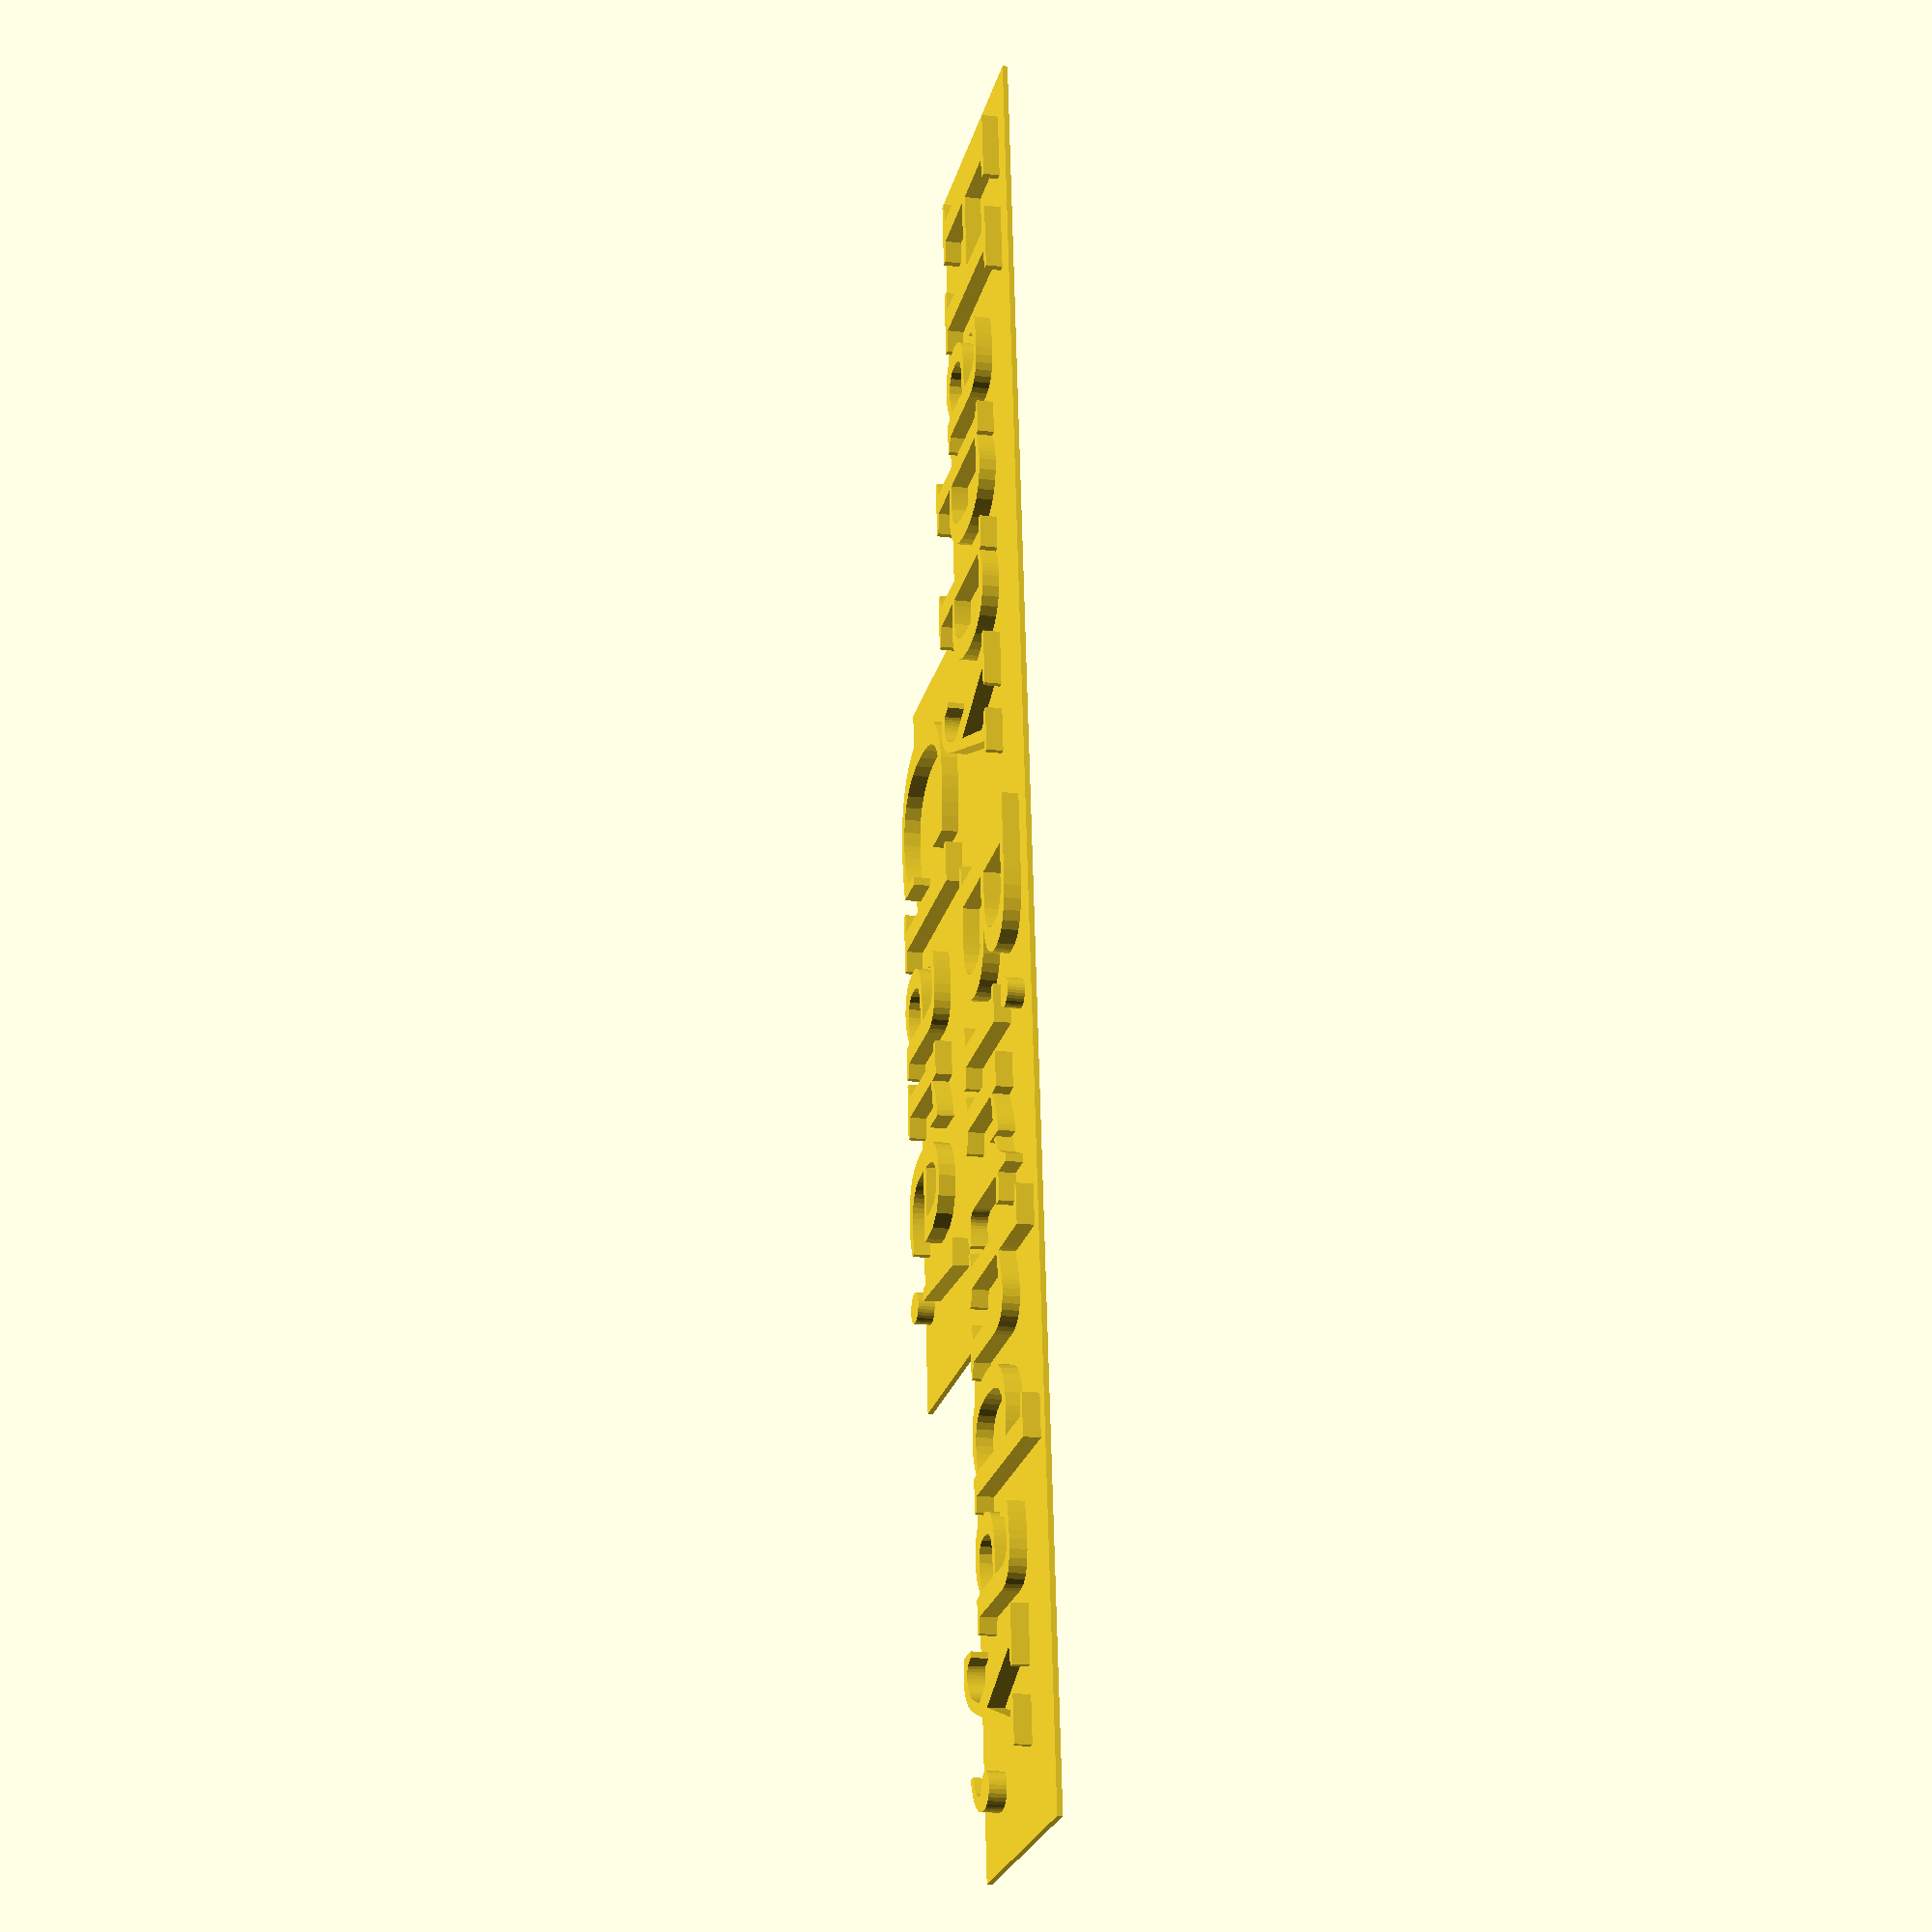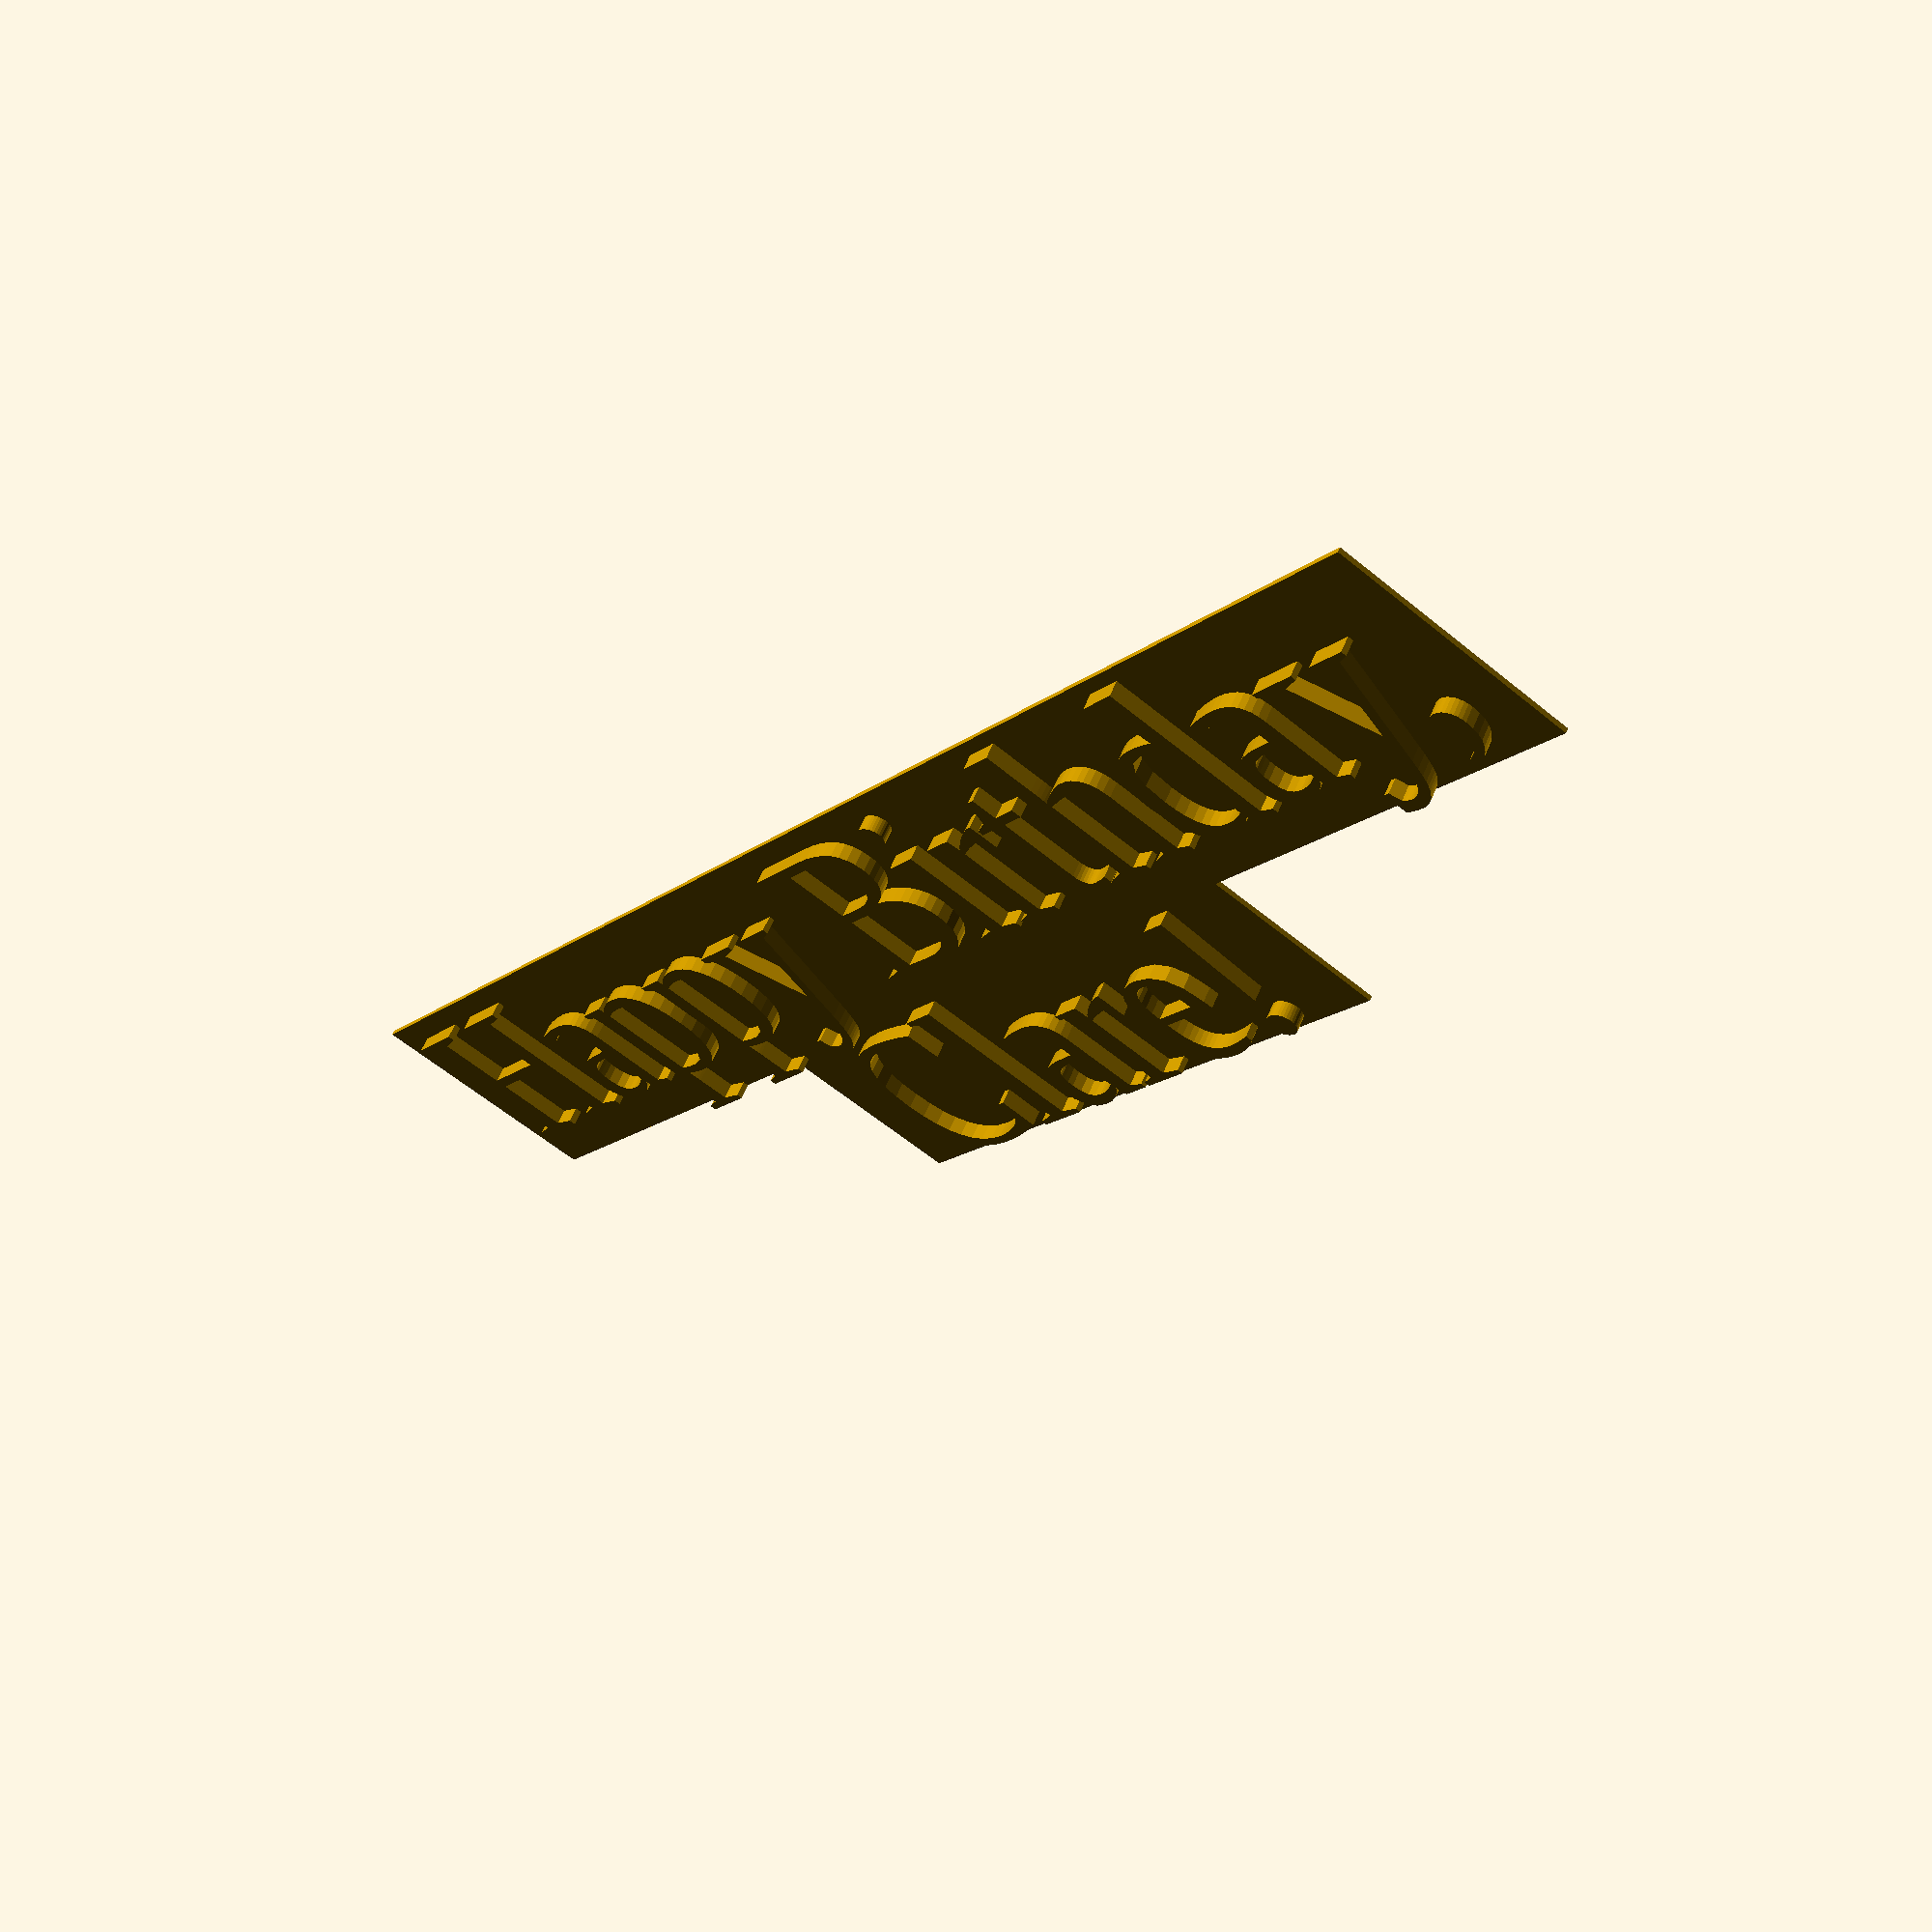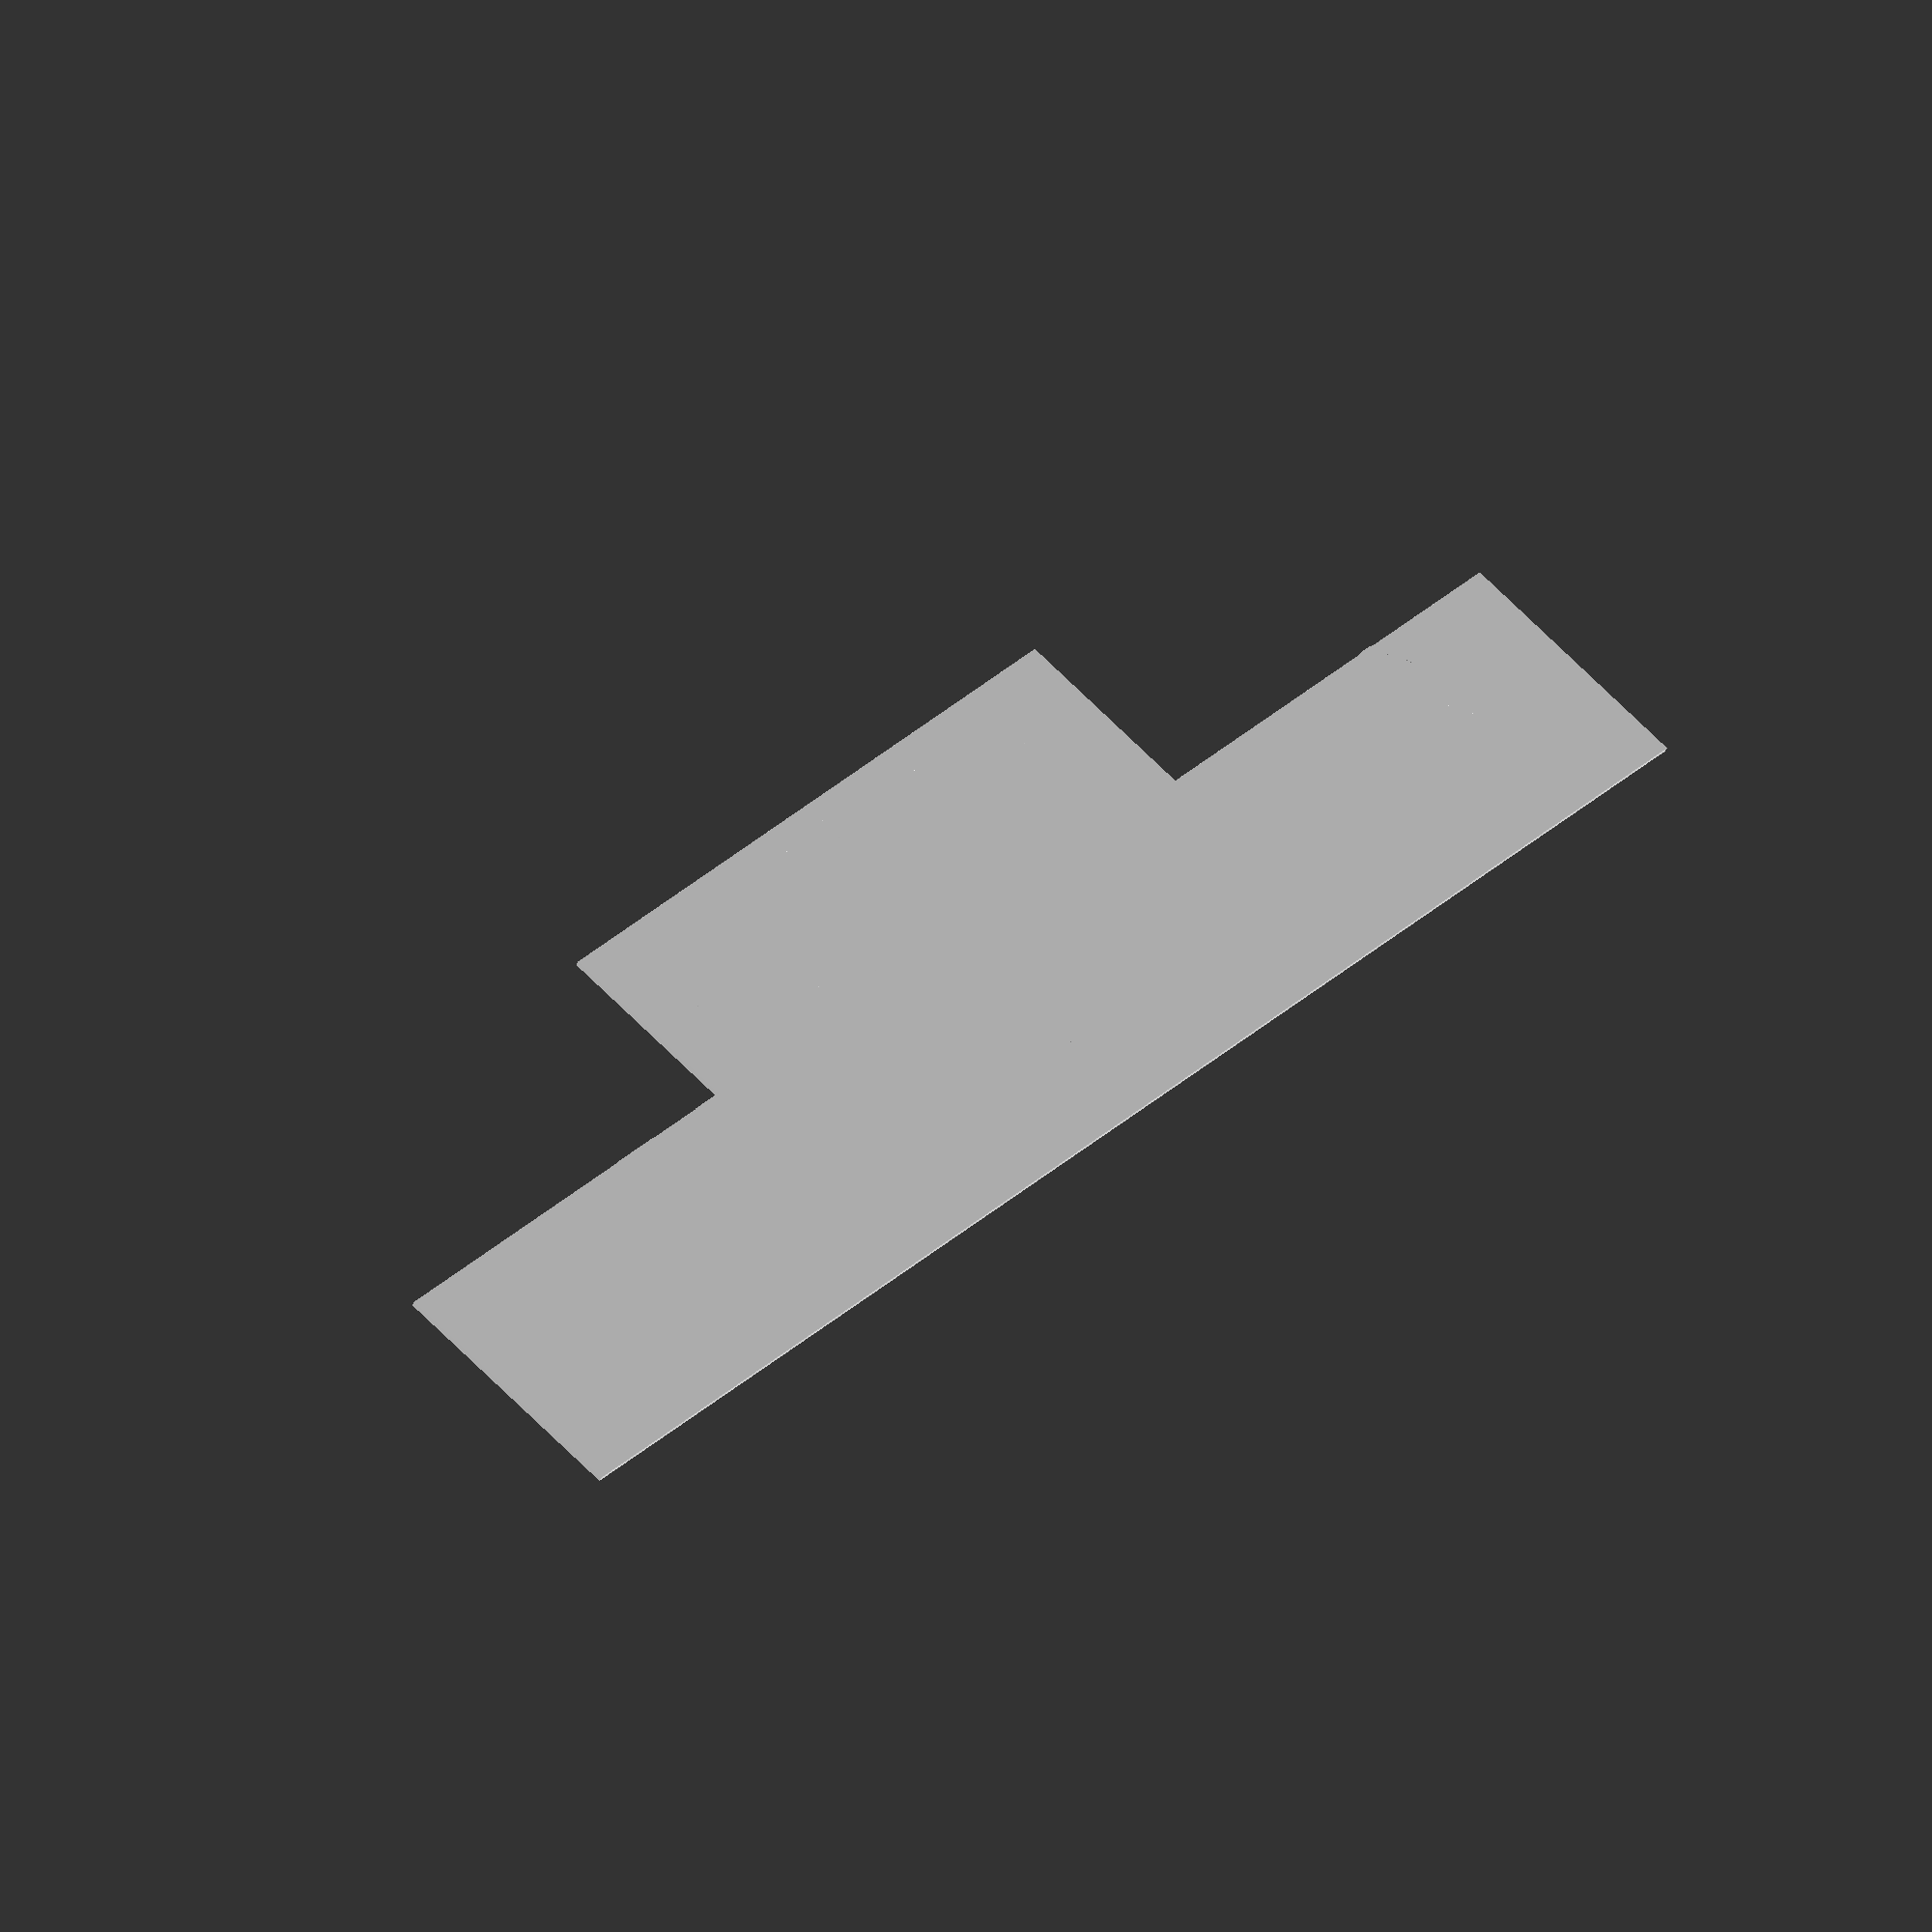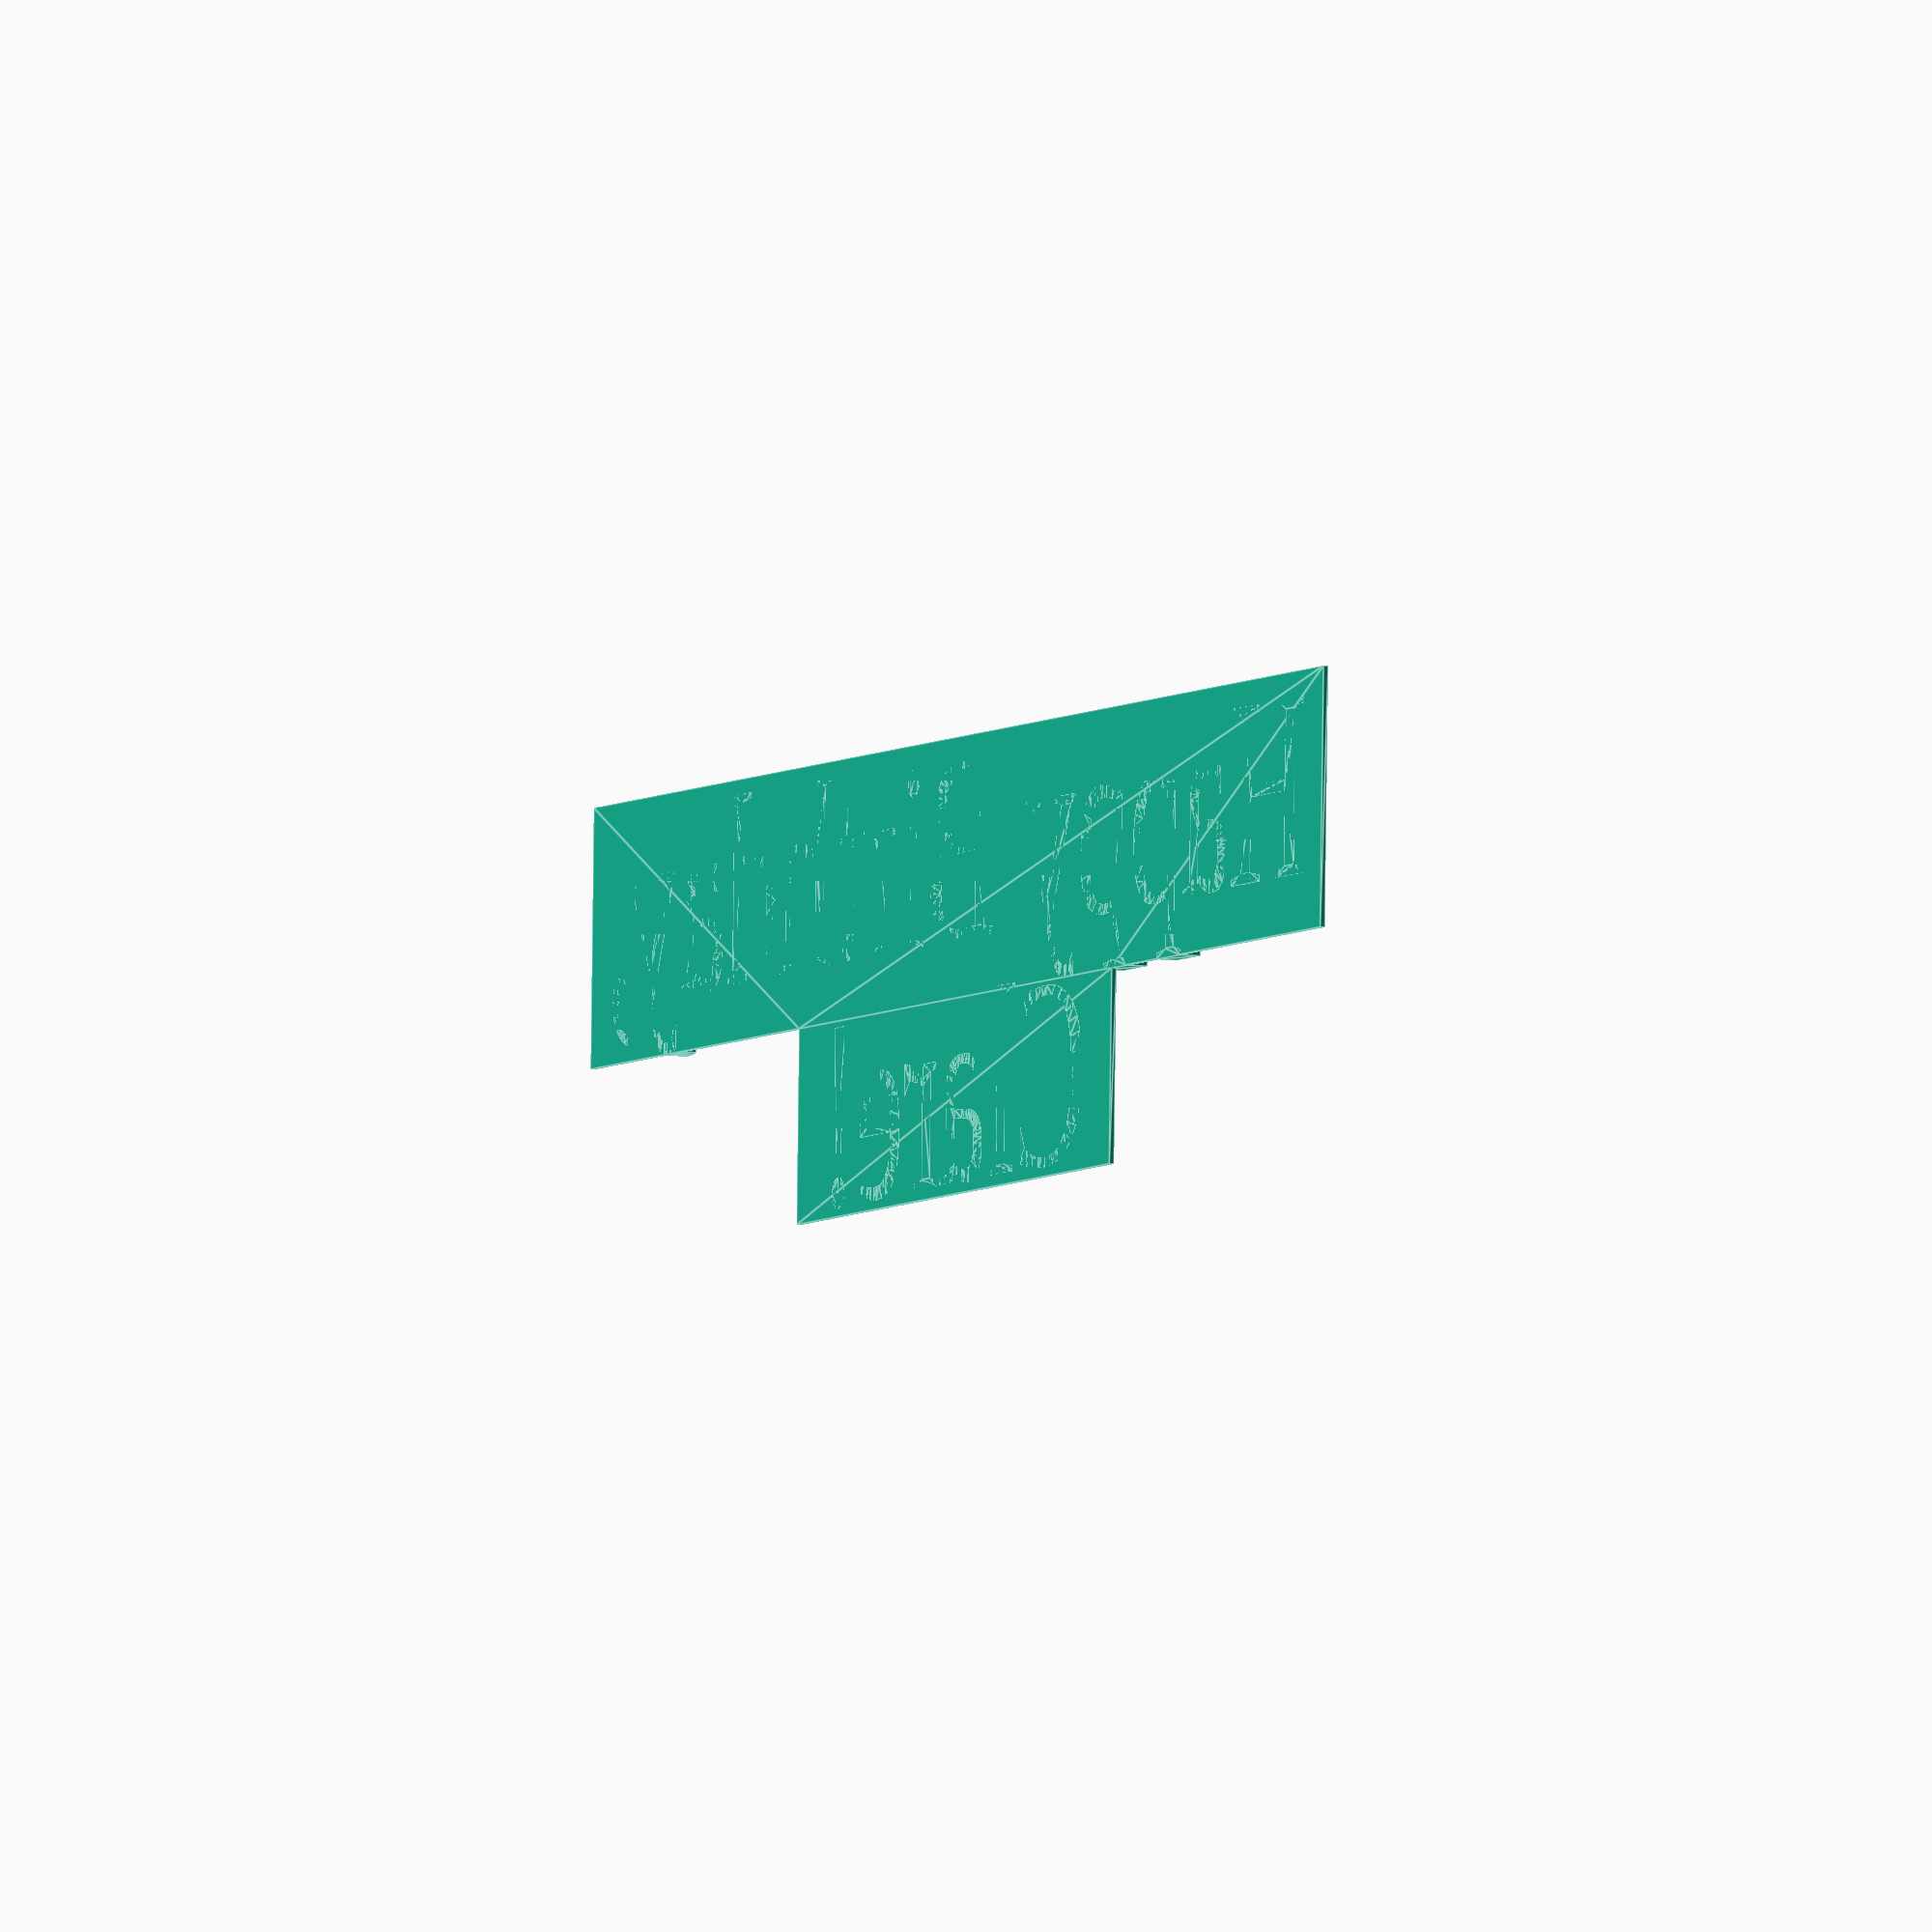
<openscad>
s = 1;

linear_extrude(height=1.7) {
    text("Happy Birthday,", font="Times New Roman", size=s*15, halign="center", valign="bottom");
    text("Clare!", font="Times New Roman", size=s*15, halign="center", valign="top");
}
linear_extrude(height=0.4)
polygon(s*[[-70,0],[-70,20],[70,20],[70,0],[30,0],[30,-15],[-30,-15],[-30,0]]);
</openscad>
<views>
elev=18.3 azim=84.3 roll=76.5 proj=p view=wireframe
elev=300.3 azim=304.5 roll=22.4 proj=p view=solid
elev=43.1 azim=230.9 roll=156.8 proj=o view=wireframe
elev=6.8 azim=358.2 roll=246.6 proj=o view=edges
</views>
